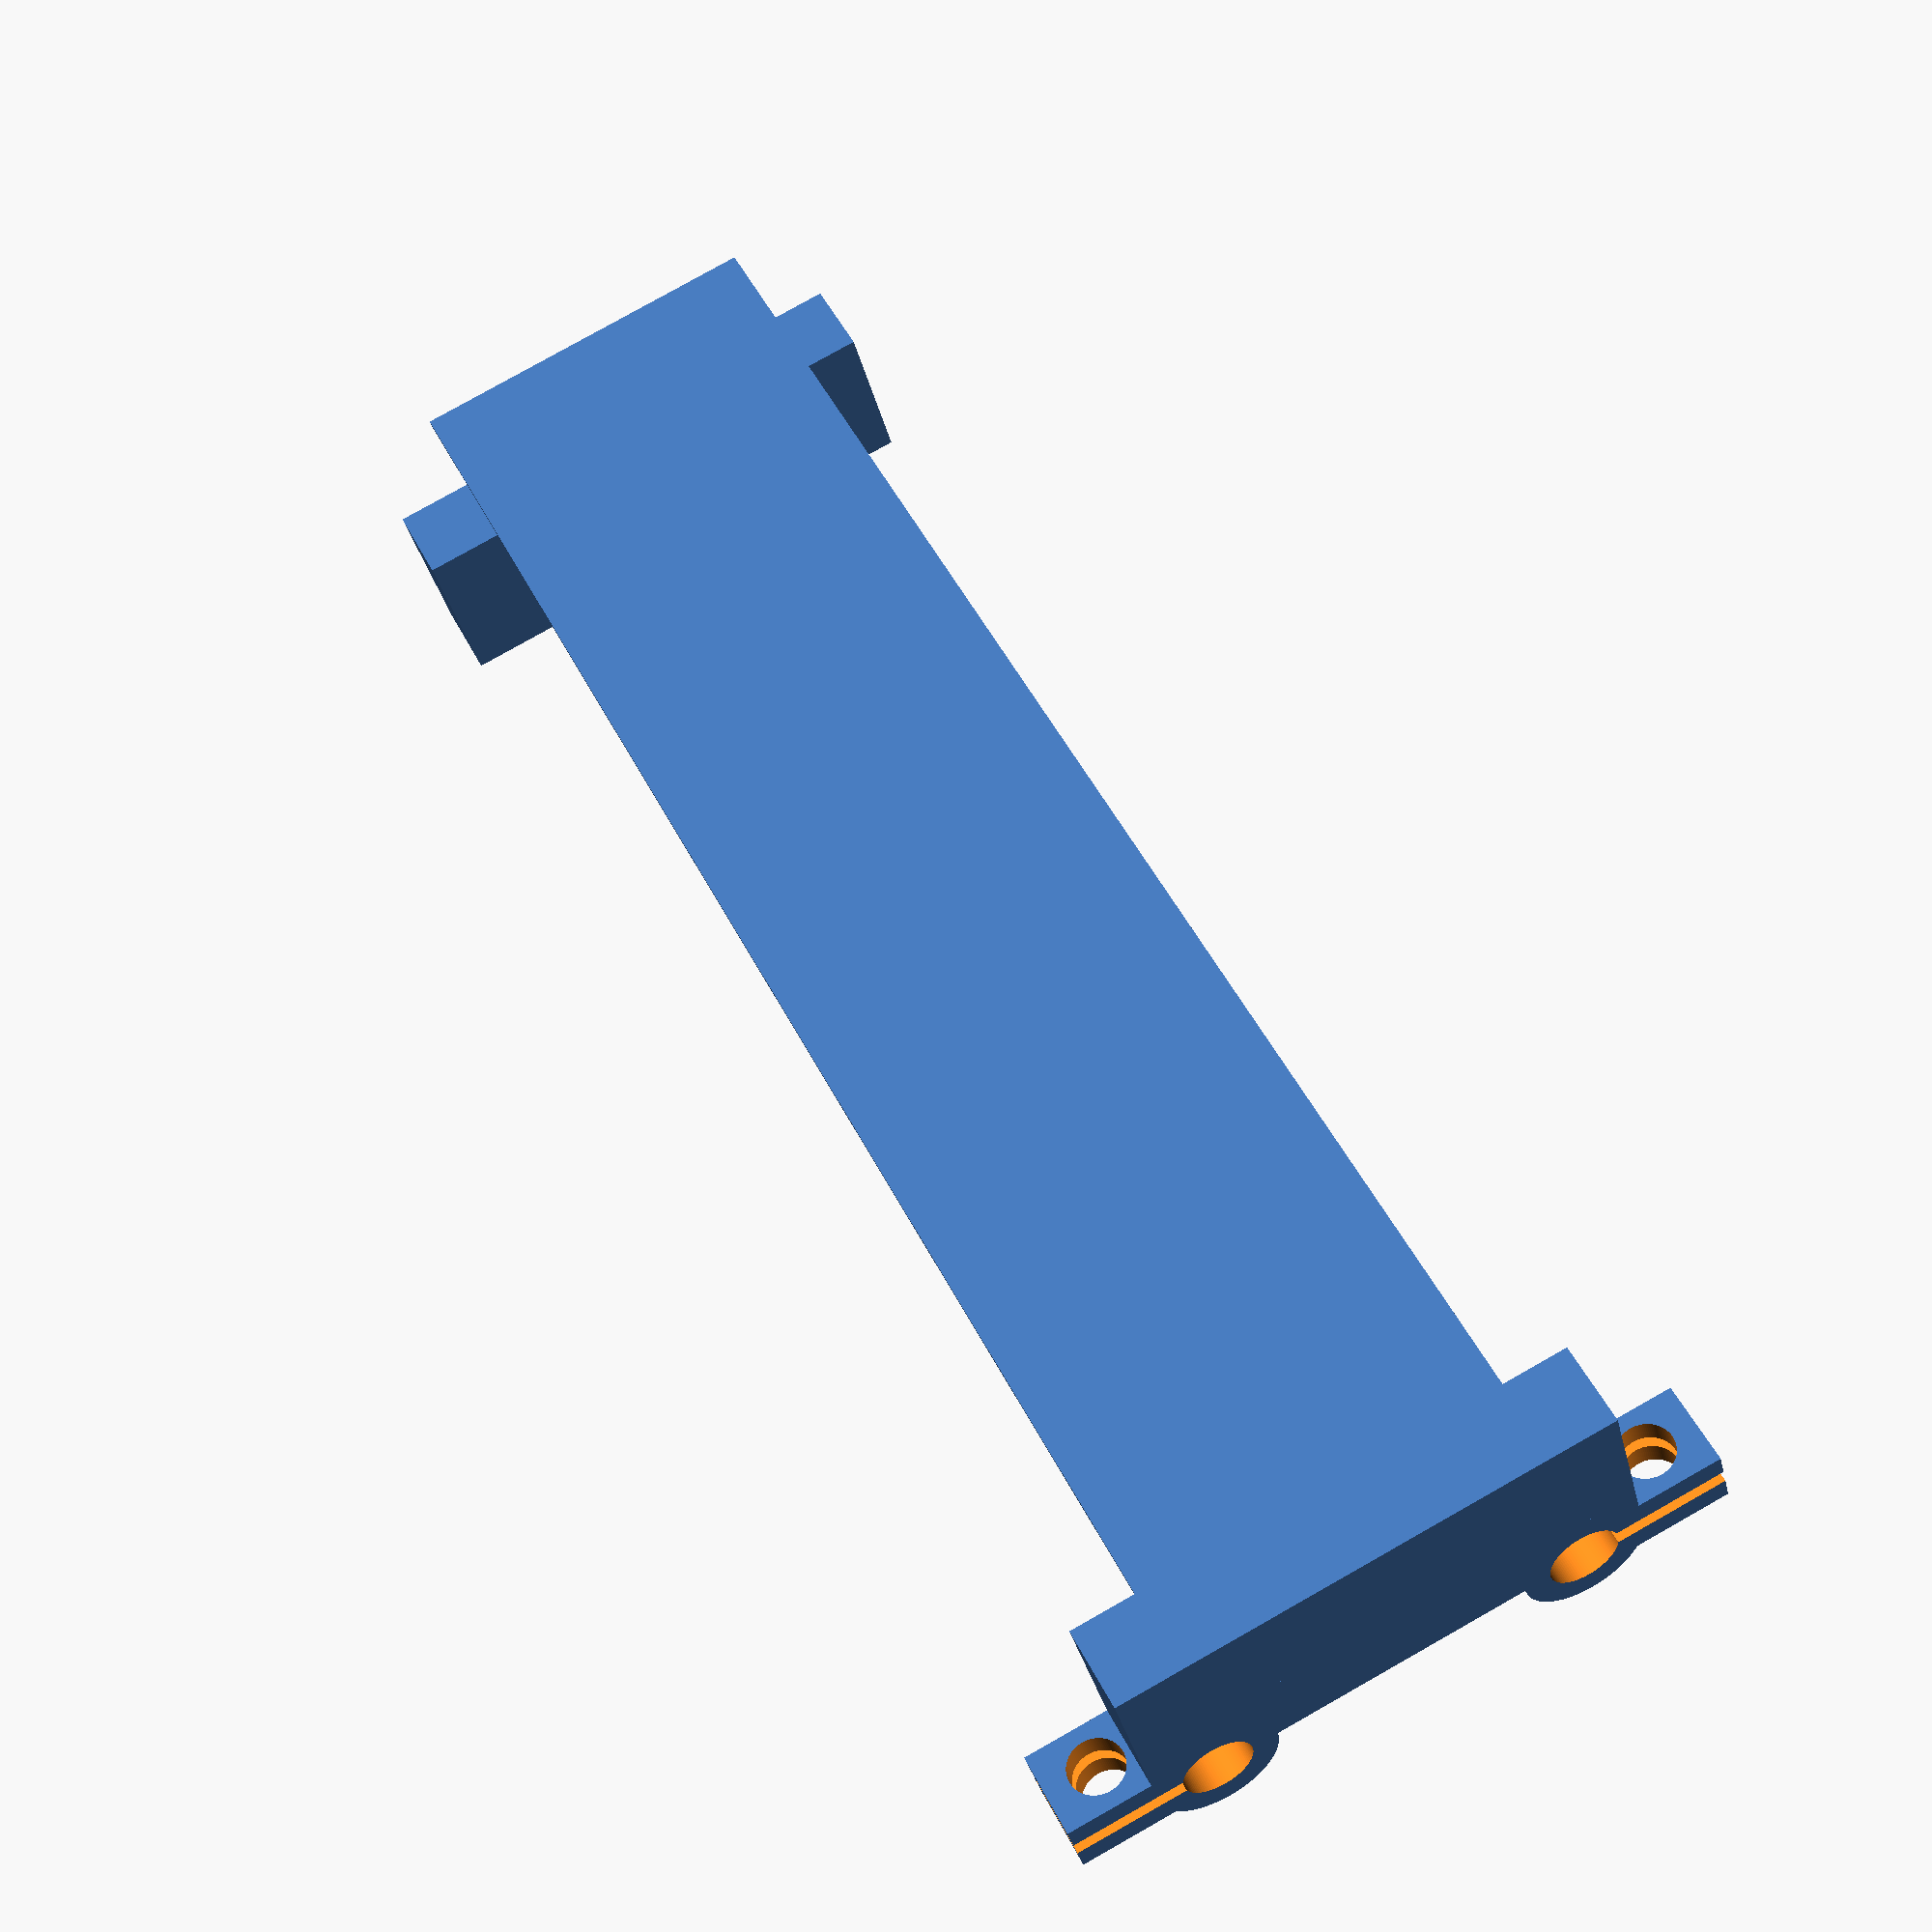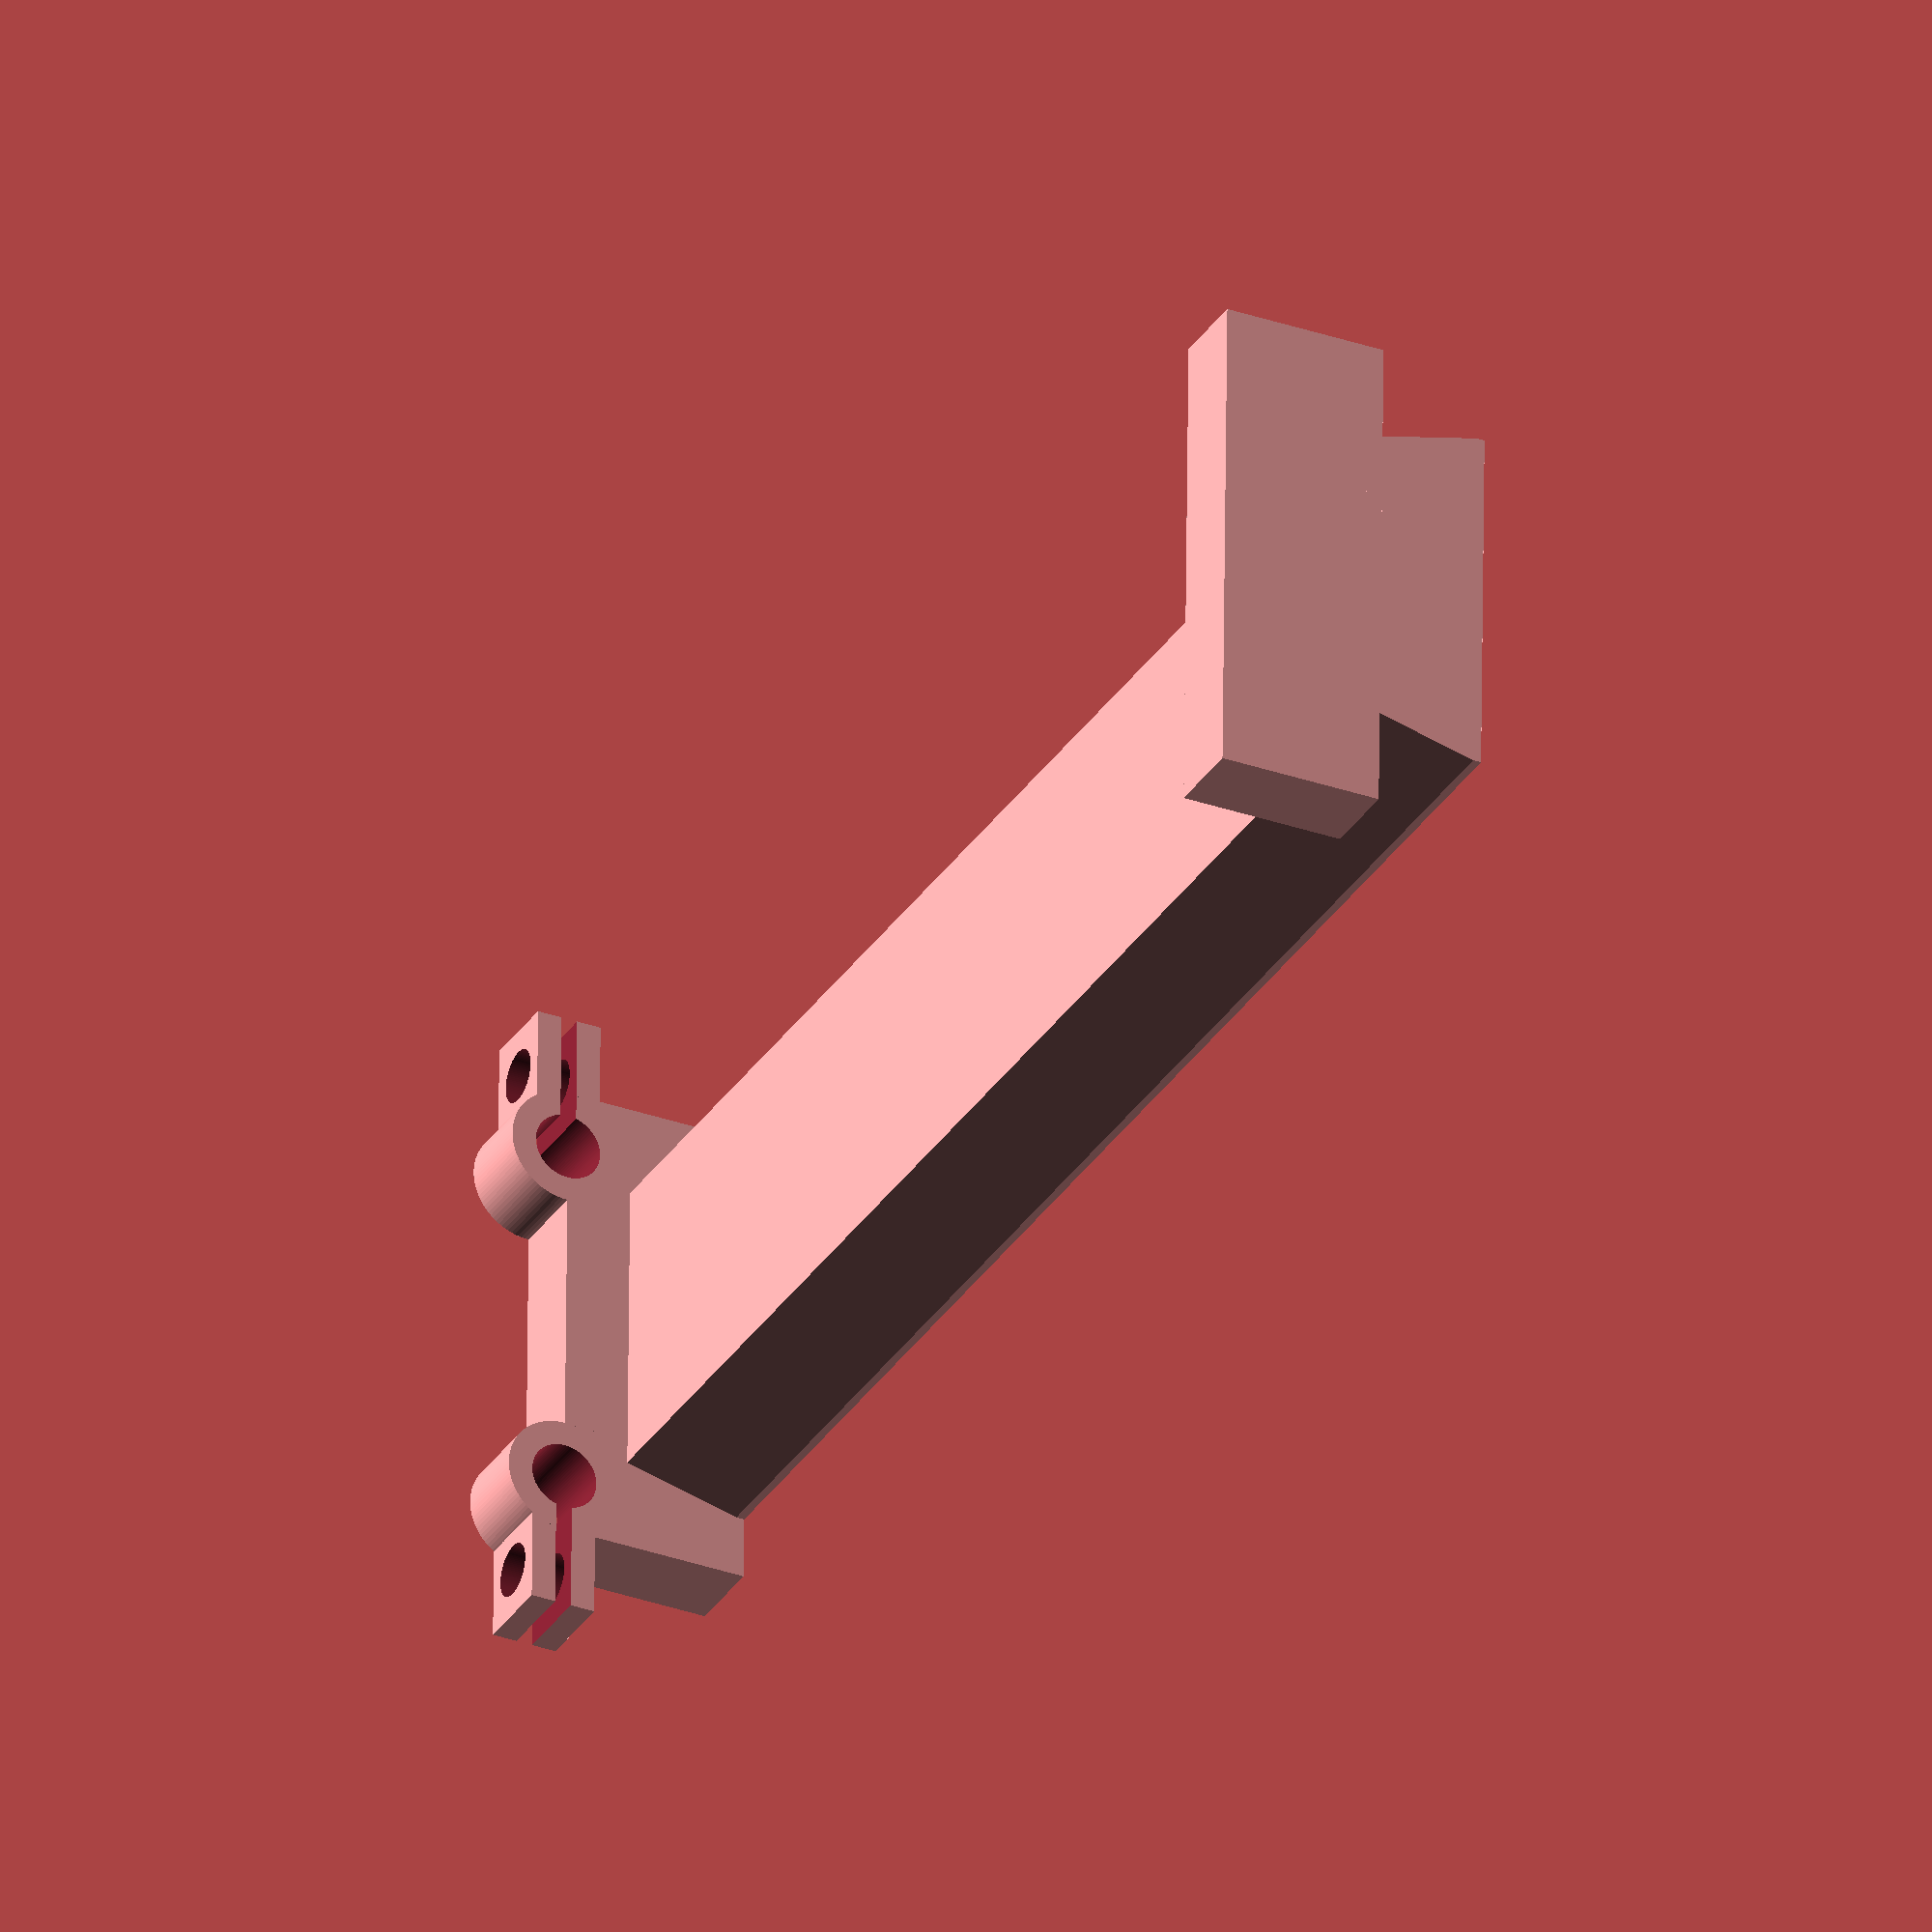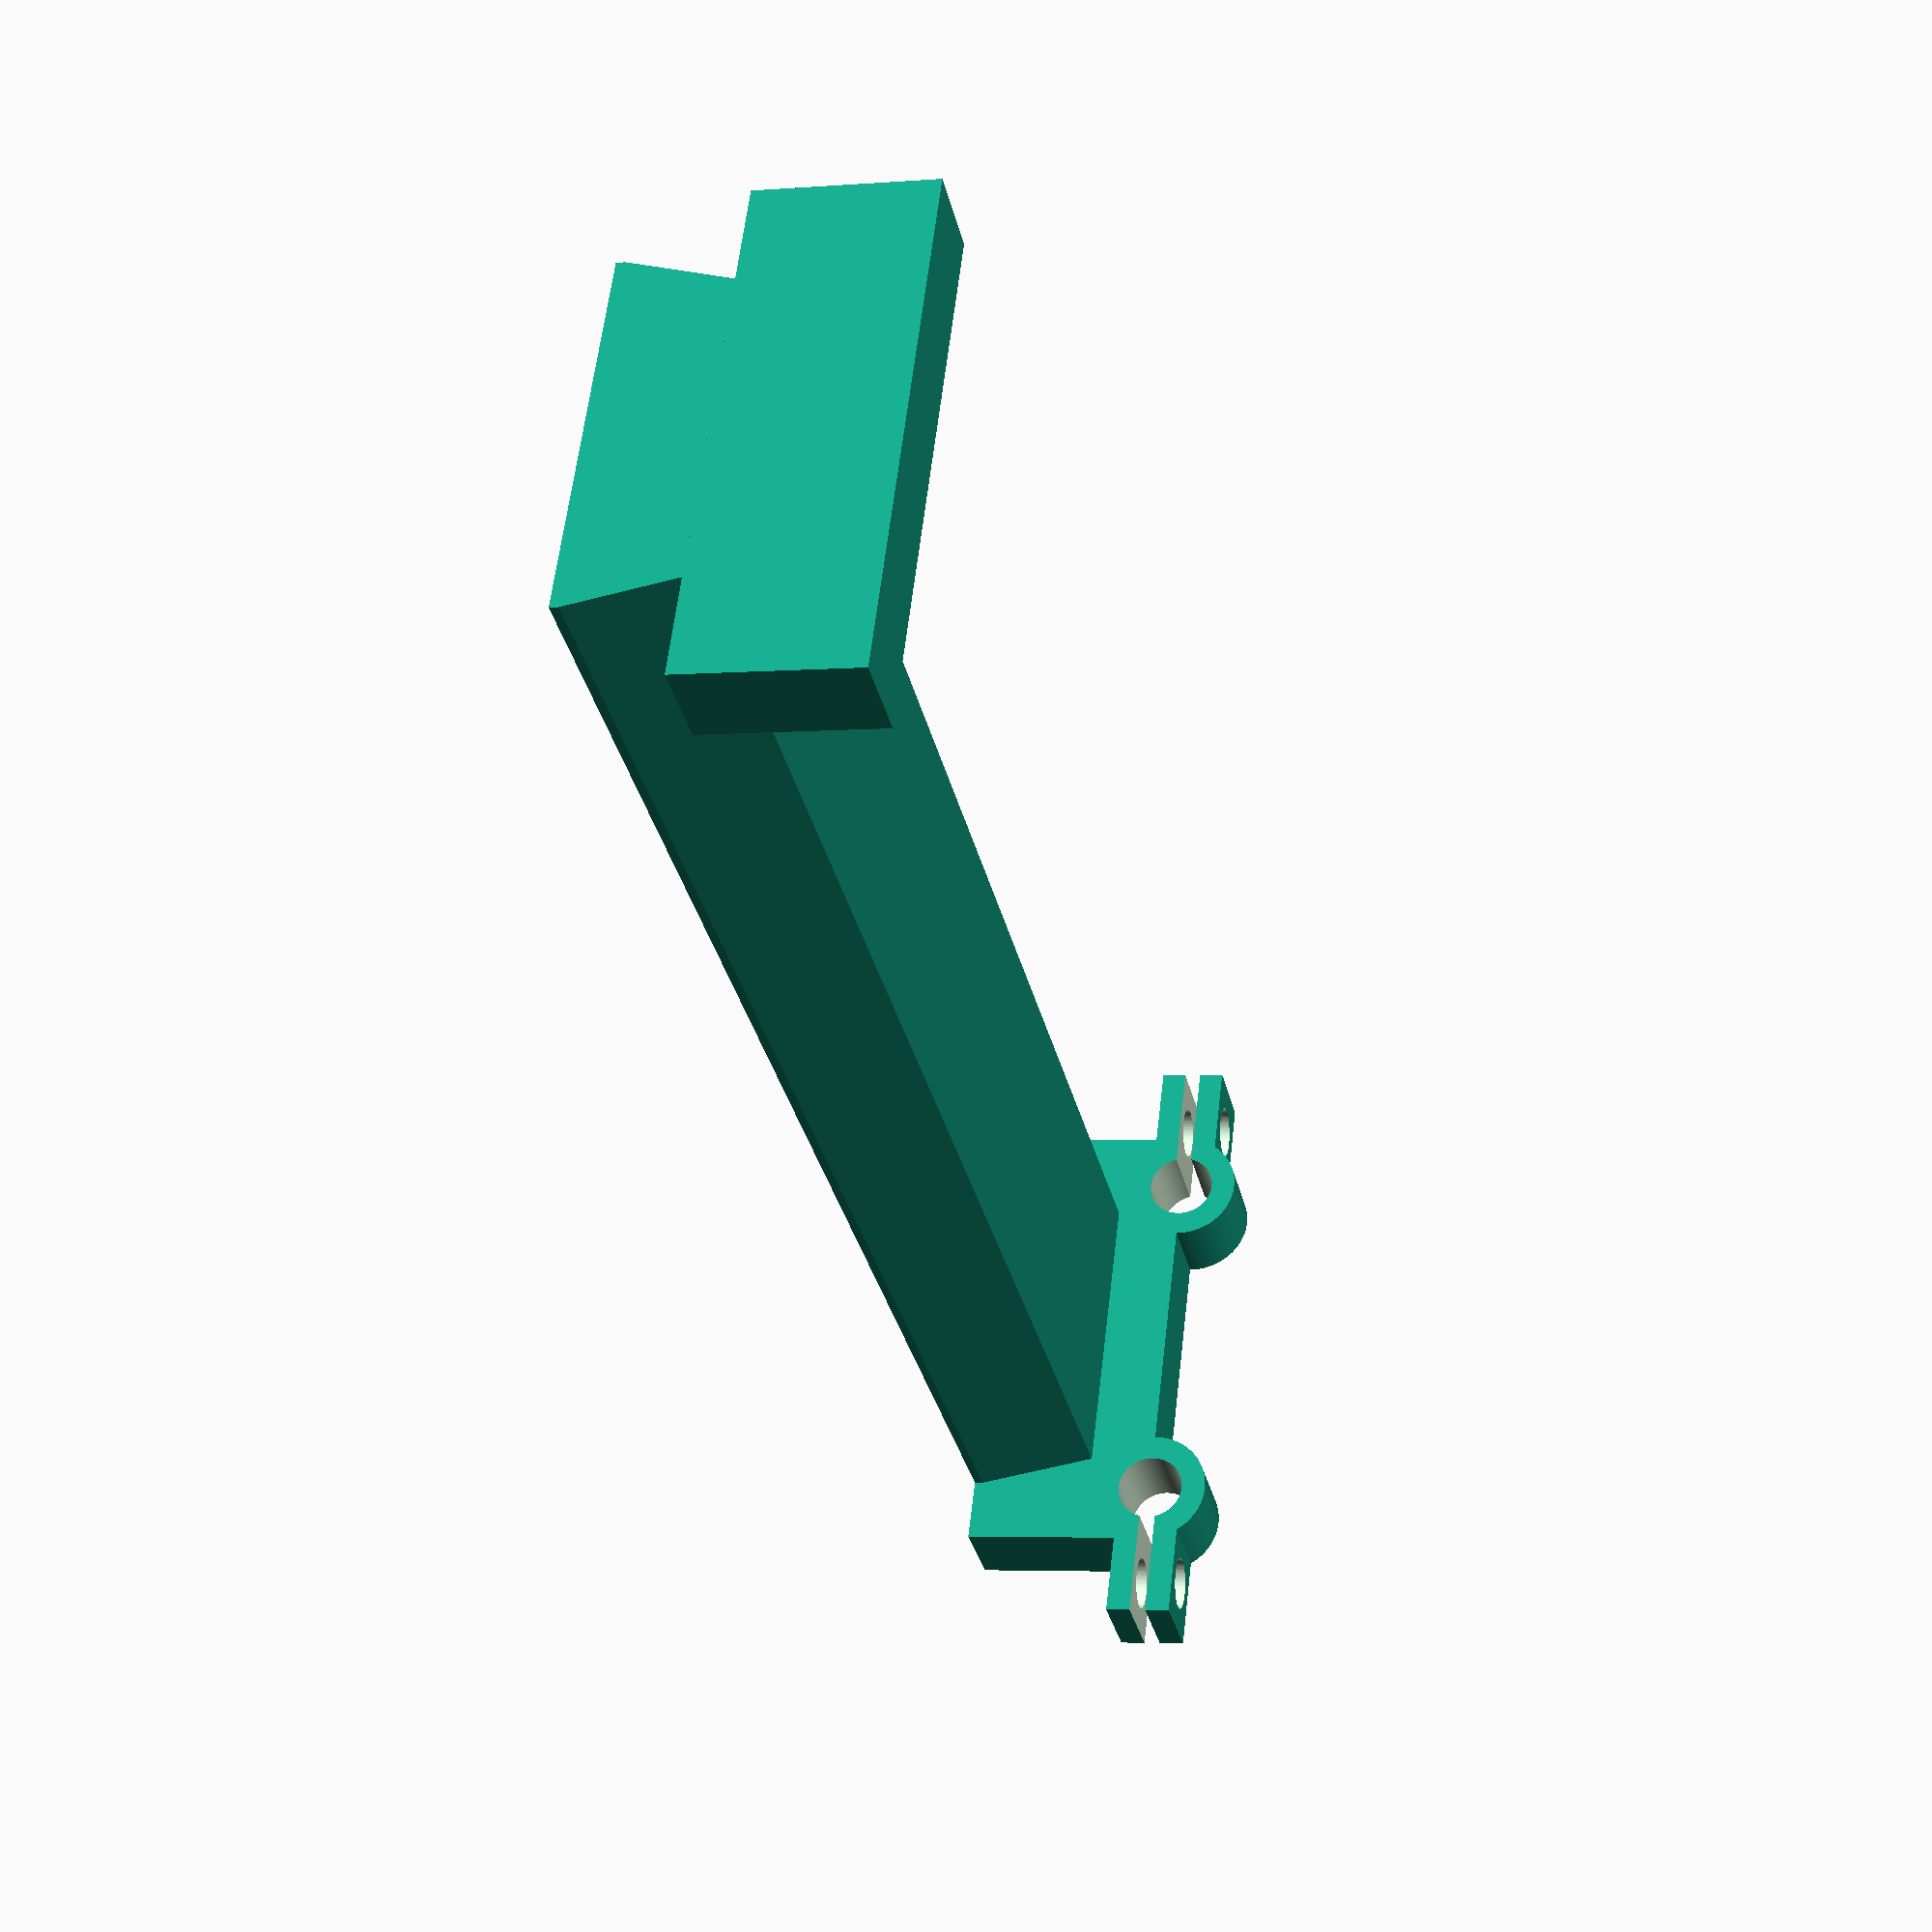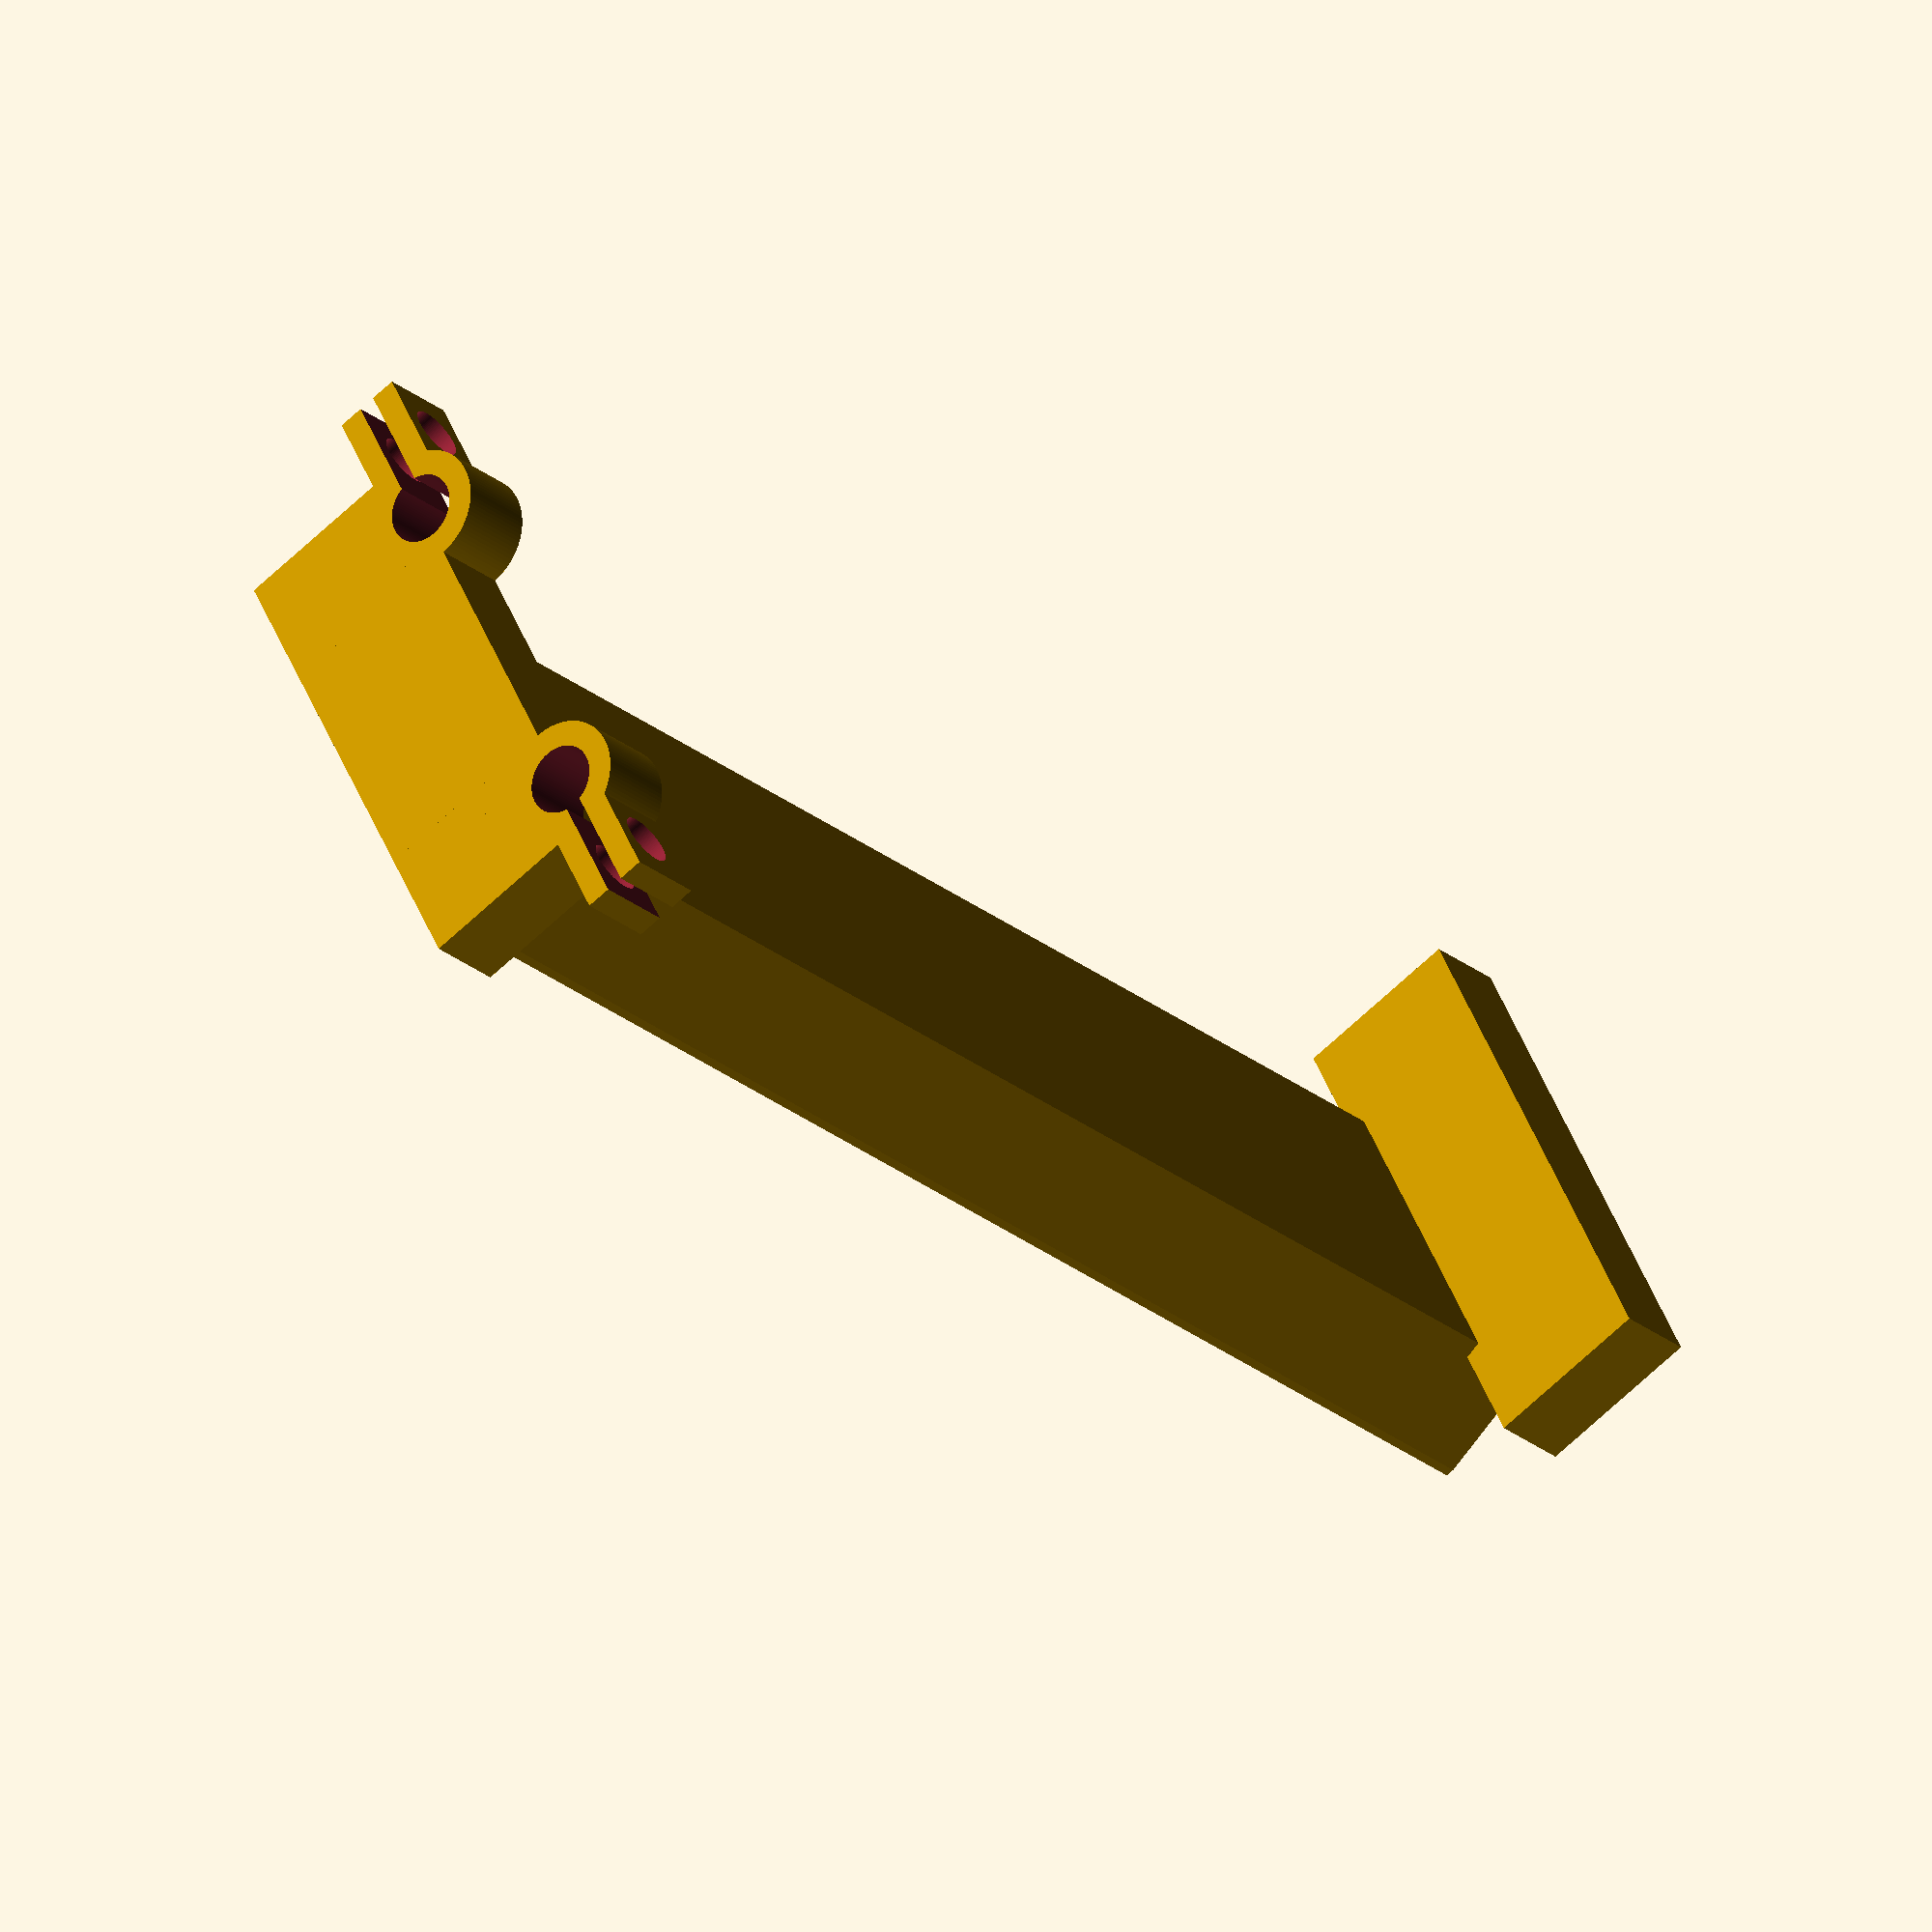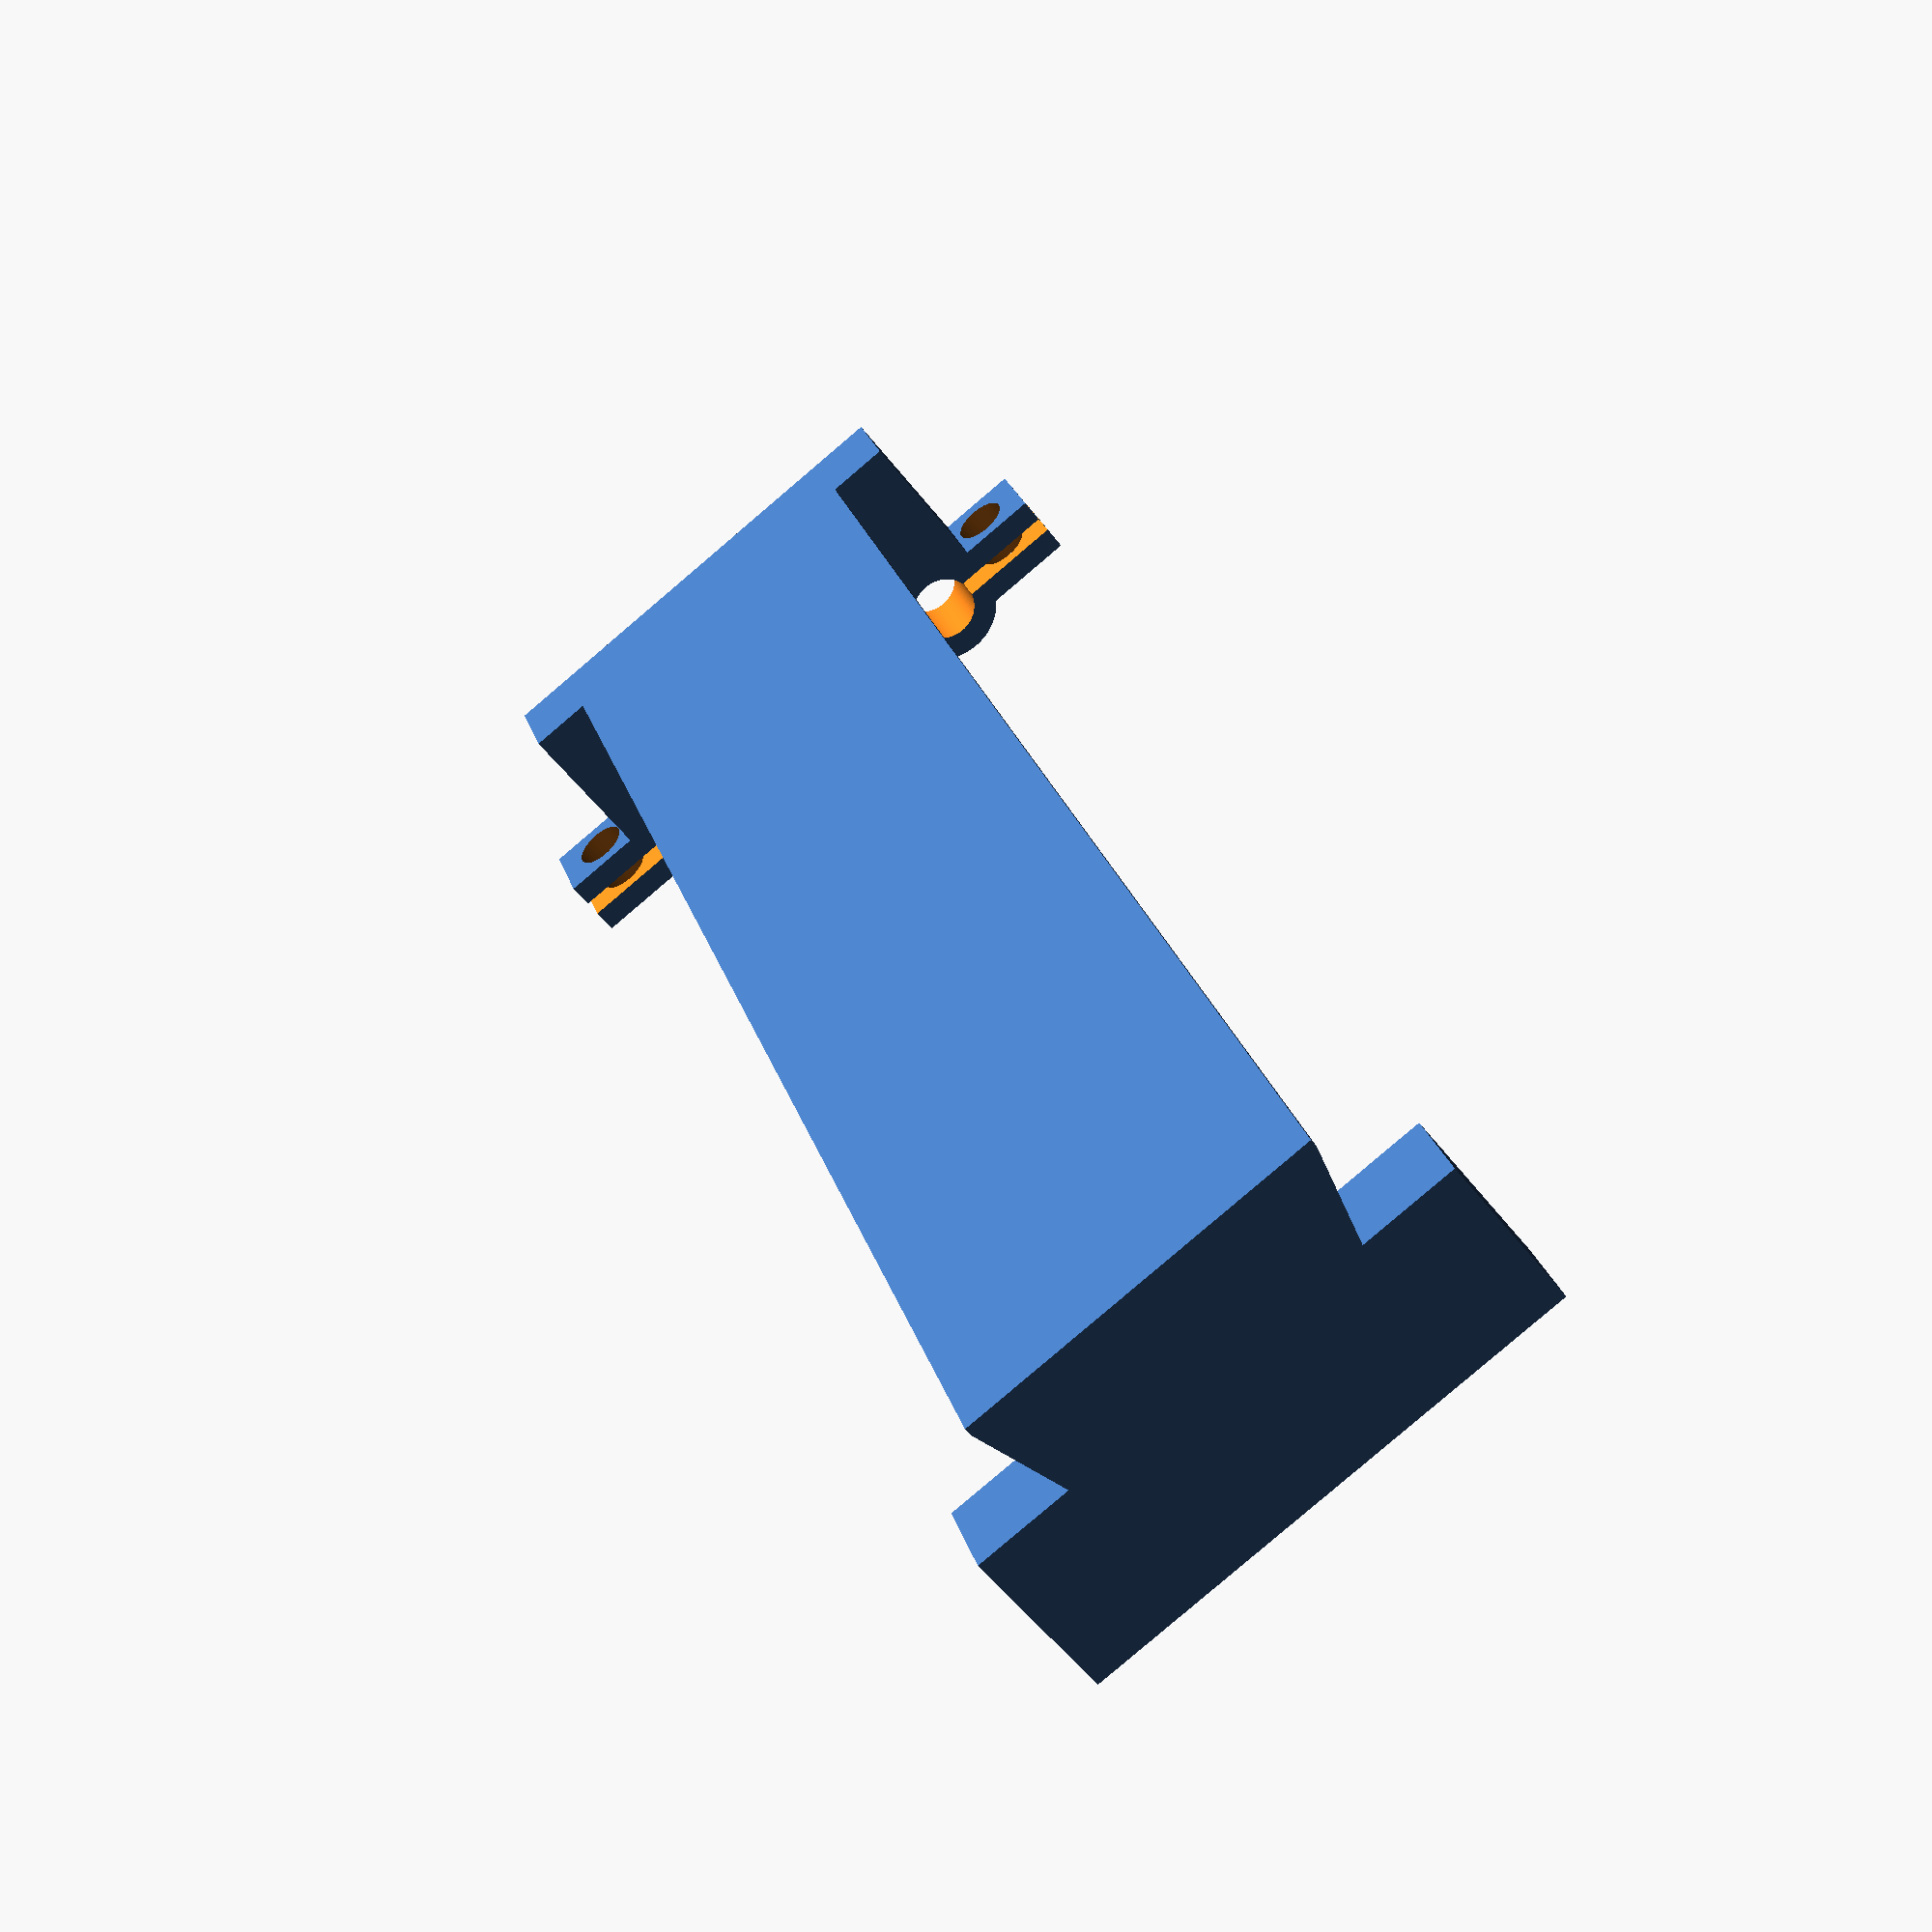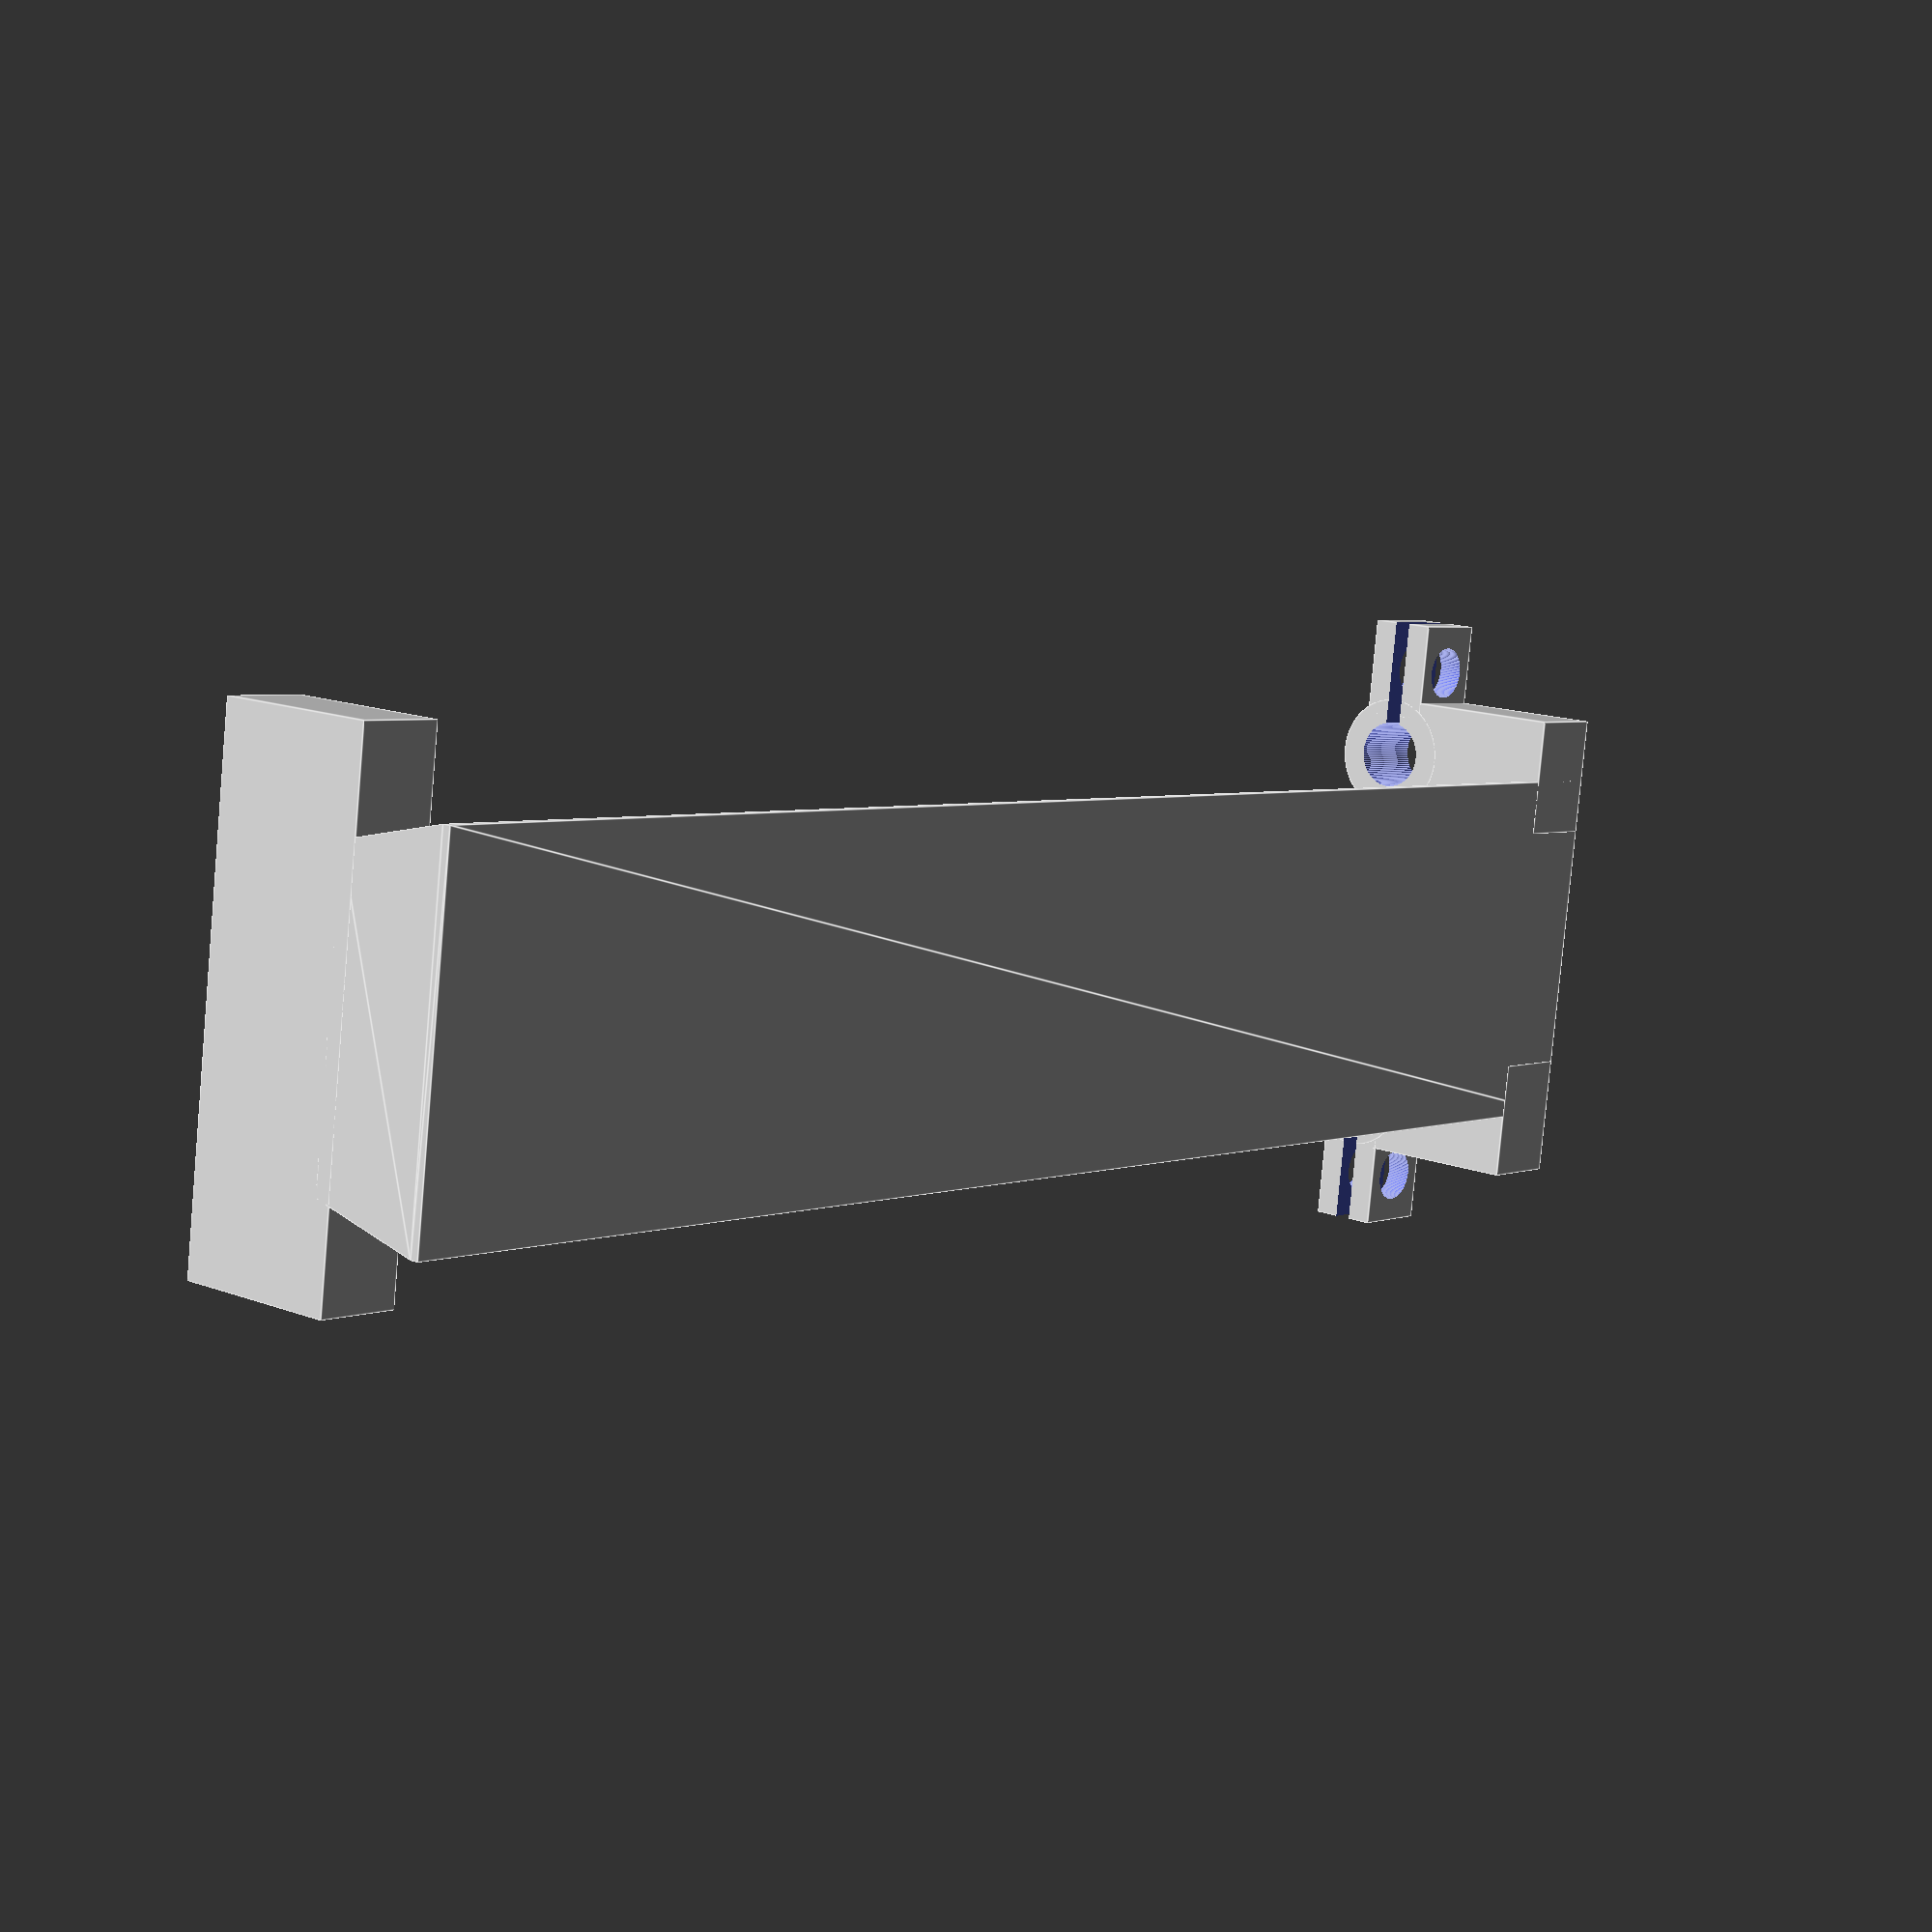
<openscad>
module rod(r=8, $fn=100) {
    rotate([0, 90, 0]) {
        cylinder(r=4, h=500, center=true);
    }
}
// sphere(d=1)

module stopper(r=8,  $fn=100) {
    difference(){
        union(){            
            translate([0, 0, 11]) {
                cube(size=[10, 8, 12], center=true);  
            }
            rotate([0, 90, 0]) {
                cylinder(r=7.1, h=10, center=true);
            }
        }
        rotate([0, 90, 0]) {
            cylinder(r=4.1, h=11, center=true);
        }
        translate([0, 0, 11]) {
            cube(size=[11, 2, 16], center=true);
        }
        translate([0, 0, 11]) {
            rotate([90, 0, 0]) {
                cylinder(r=3.2, h=11, center=true);
            }    
        }
    }
    
    
} 

module convexLens(d) {
    rotate([0, 90, 0]) {
        cylinder(r=d/2, h=10, center=true);
    }
}

module rodWithStopper(){
    translate([245, 0, 0])
        stopper();
    translate([-245, 0, 0])
        stopper();
    rod();
}




// #rod();
module movingNut(){
    translate([1.5,0,0])
    difference(){
        union(){
            rotate([0, 90, 0]) {
                cylinder(r=11, h=3.5, $fn=100);
            }
            translate([-1.5,0,0]) {
                rotate([0, 90, 0]) {
                    cylinder(r=5, h=11, $fn=100);
                }
            }          
        }        
        translate([-2,0,0]) rotate([0, 90, 0]) 
            cylinder(r=4, h=12, $fn=100);
        
        translate([-0.5,0,8]) rotate([0, 90, 0]) 
            cylinder(r=1.75, h=4.5, $fn=100);
        translate([-0.5,8,0]) rotate([0, 90, 0]) 
            cylinder(r=1.75, h=4.5, $fn=100);
        translate([-0.5,0,-8]) rotate([0, 90, 0]) 
            cylinder(r=1.75, h=4.5, $fn=100);
        translate([-0.5,-8,0]) rotate([0, 90, 0]) 
            cylinder(r=1.75, h=4.5, $fn=100);
    }
}

module board(){
    hull(){
        translate([0,0,-0.5]) cube(size=[200, 36, 1], center=true);
        translate([0,0,-14.5]) cube(size=[200, 43, 1], center=true);
    }
}

// union(){
//     rotate([0, 90, 0]) {
//         cylinder(r=40, h=10, center=true, $fn=500);
//     }        
// }

// angle=60;

// translate([0, sin(0)*50, cos(0)*50])
//     rod();
// translate([0, sin(180-angle/2)*50, cos(180-angle/2)*50])
// {
//     rod();
//     movingNut();
// }
// translate([0, sin(180+angle/2)*50, cos(180+angle/2)*50])
// {
//     rod();
//     movingNut();
// }

// #translate([0,-22,8]) rod();
// #translate([0,22,8]) rod();
board();


module flexEnd($fn=100){
    difference(){
        union(){
            translate([-5,-7.1,-23]) cube([10, 14.2, 23]);
            translate([0,0, 0]) rotate([90,0,0]) union(){            
                translate([0, 0, 11]) {
                    cube(size=[10, 8, 12], center=true);  
                }
                rotate([0, 90, 0]) {
                    cylinder(r=7.1, h=10, center=true);
                }
            }
        }        
        rotate([90,0,0]) union(){
            rotate([0, 90, 0]) {
                cylinder(r=4.1, h=11, center=true);
            }
            translate([0, 0, 11]) {
                cube(size=[11, 2, 16], center=true);
            }
            translate([0, 0, 11]) {
                rotate([90, 0, 0]) {
                    cylinder(r=3.2, h=11, center=true);
                }    
            }
        }            
    }    
}

translate([95, 0, 0]){
    translate([0, -22, 8]) flexEnd();
    translate([0,  22, 8]) scale([1, -1, 1]) flexEnd();
    translate([0, 0, 3]) cube([10, 30, 10], center=true);
}

translate([-95,0,8]) cube([10, 60, 20], center=true);




// logo.scad - Basic example of module, top-level variable and $fn usage

// Logo(10);

// // The $fn parameter will influence all objects inside this module
// // It can, optionally, be overridden when instantiating the module
// module Logo(size=50, $fn=100) {
//     // Temporary variables
//     hole = size/2;
//     cylinderHeight = size * 1.25;

//     // One positive object (sphere) and three negative objects (cylinders)
//     difference() {
//         sphere(d=size);
        
//         cylinder(d=hole, h=cylinderHeight, center=true);
//         // The '#' operator highlights the object
//         #rotate([90, 0, 0]) cylinder(d=hole, h=cylinderHeight, center=true);
//         rotate([0, 90, 0]) cylinder(d=hole, h=cylinderHeight, center=true);
//     }
// }

// echo(version=version());
// // Written by Clifford Wolf <clifford@clifford.at> and Marius
// // Kintel <marius@kintel.net>
// //
// // To the extent possible under law, the author(s) have dedicated all
// // copyright and related and neighboring rights to this software to the
// // public domain worldwide. This software is distributed without any
// // warranty.
// //
// // You should have received a copy of the CC0 Public Domain
// // Dedication along with this software.
// // If not, see <http://creativecommons.org/publicdomain/zero/1.0/>.


</openscad>
<views>
elev=33.8 azim=116.7 roll=192.9 proj=p view=solid
elev=212.0 azim=1.2 roll=116.4 proj=o view=wireframe
elev=4.7 azim=27.5 roll=284.2 proj=p view=wireframe
elev=64.6 azim=148.4 roll=314.0 proj=o view=solid
elev=53.4 azim=288.9 roll=216.4 proj=p view=wireframe
elev=165.9 azim=352.1 roll=49.7 proj=p view=edges
</views>
